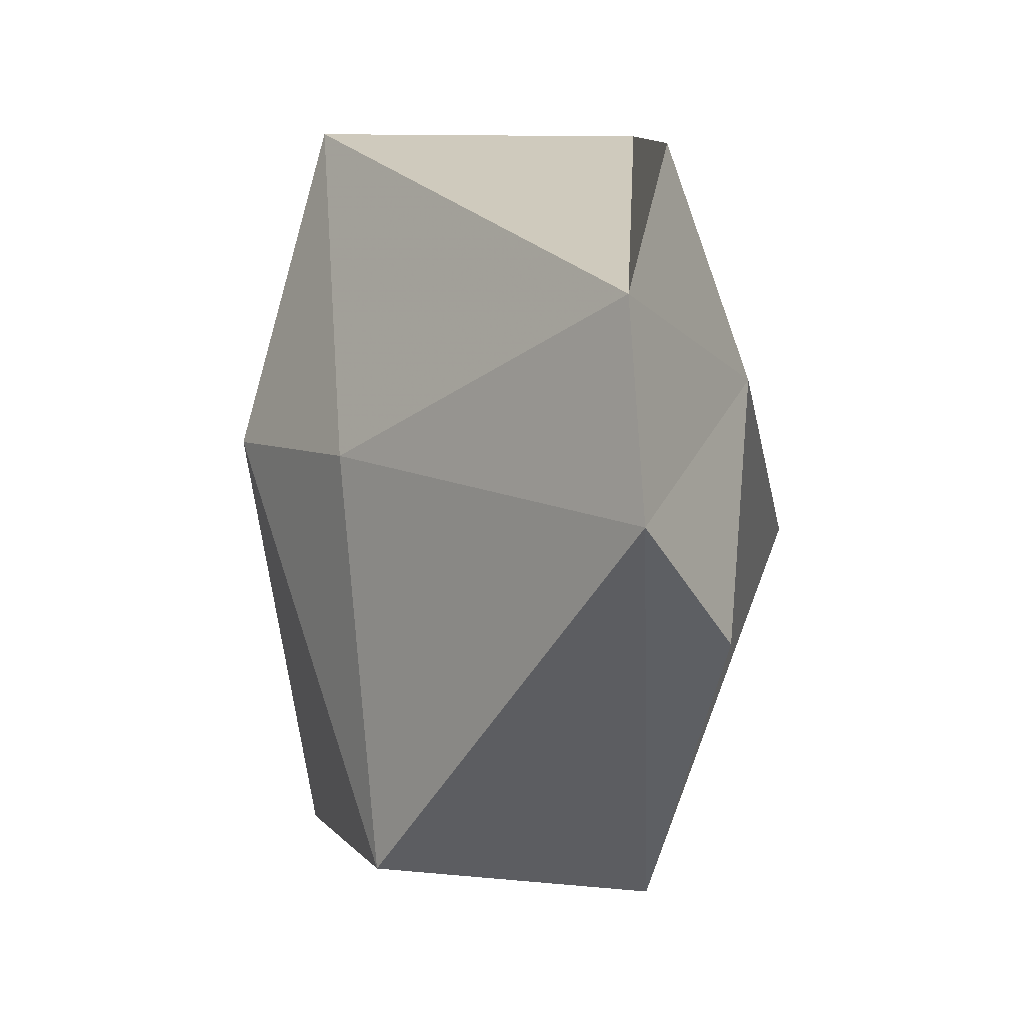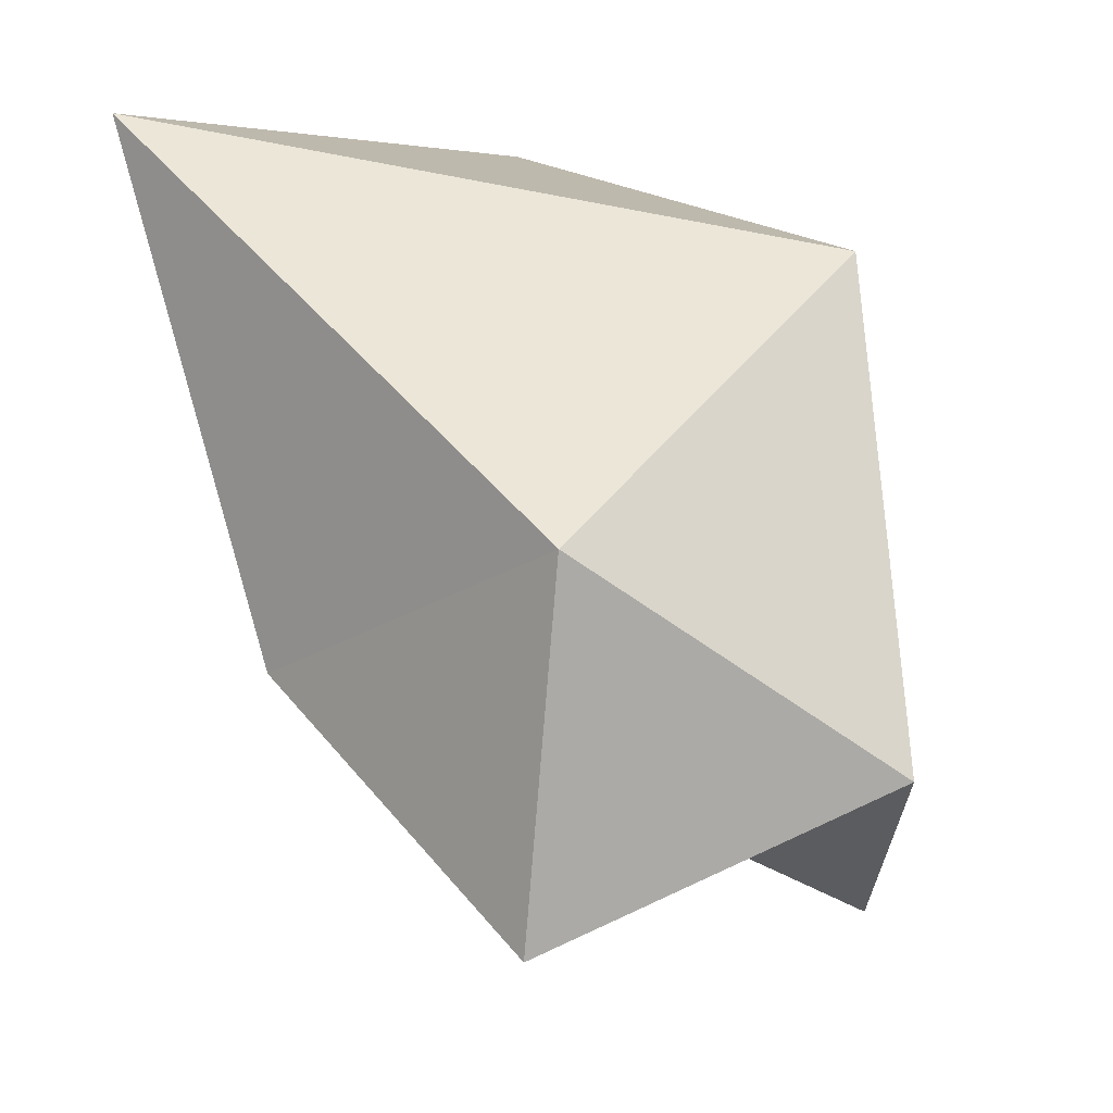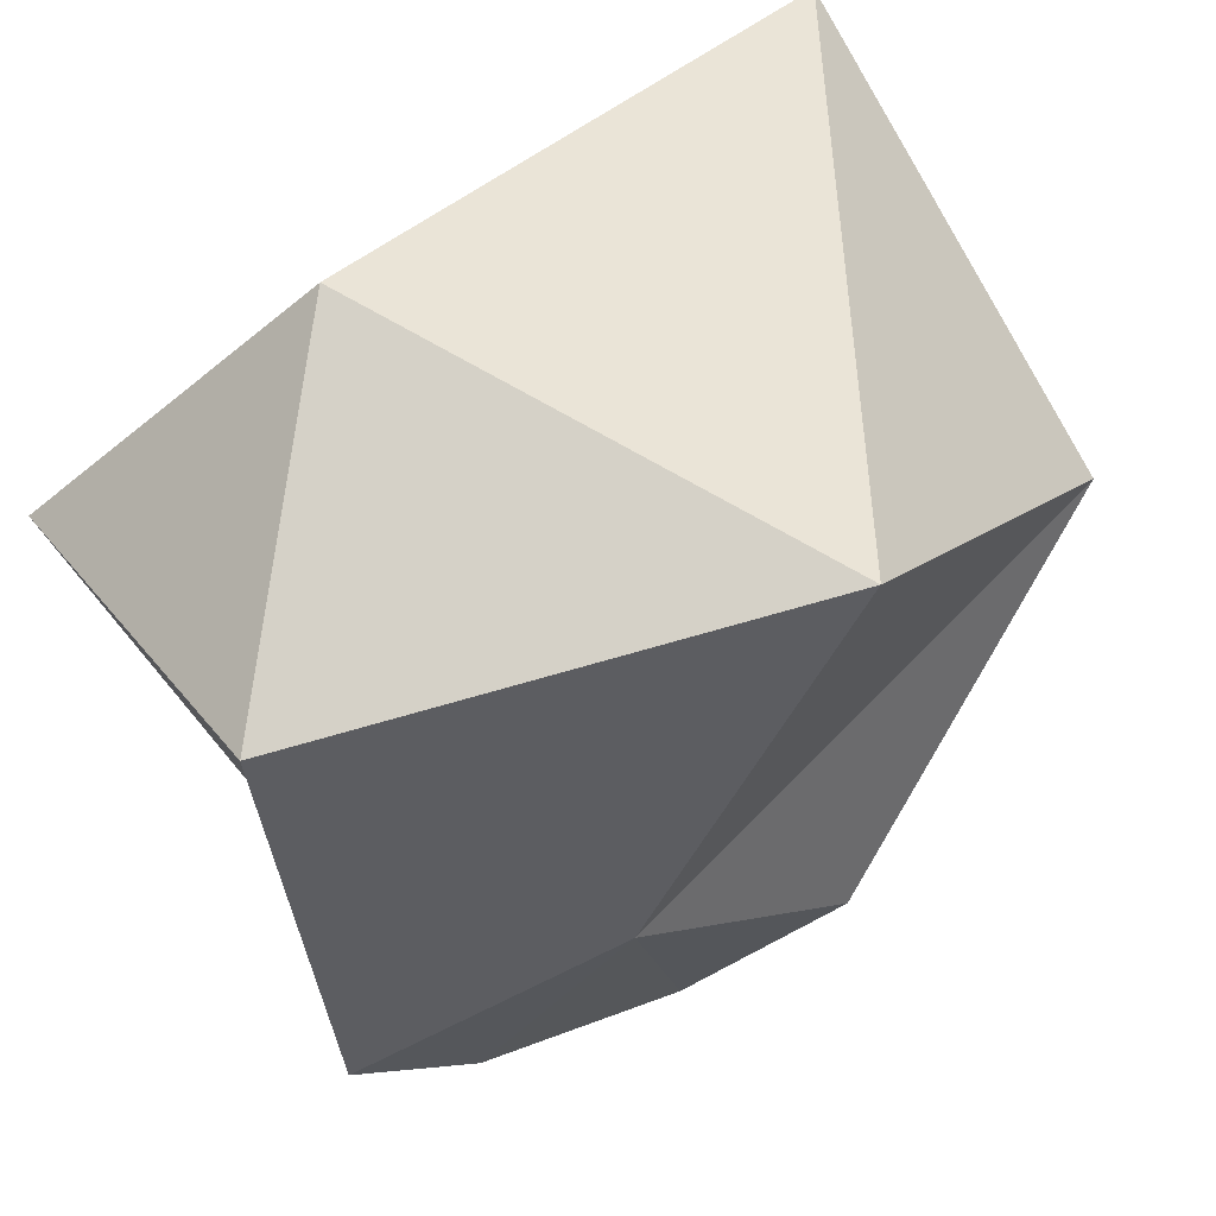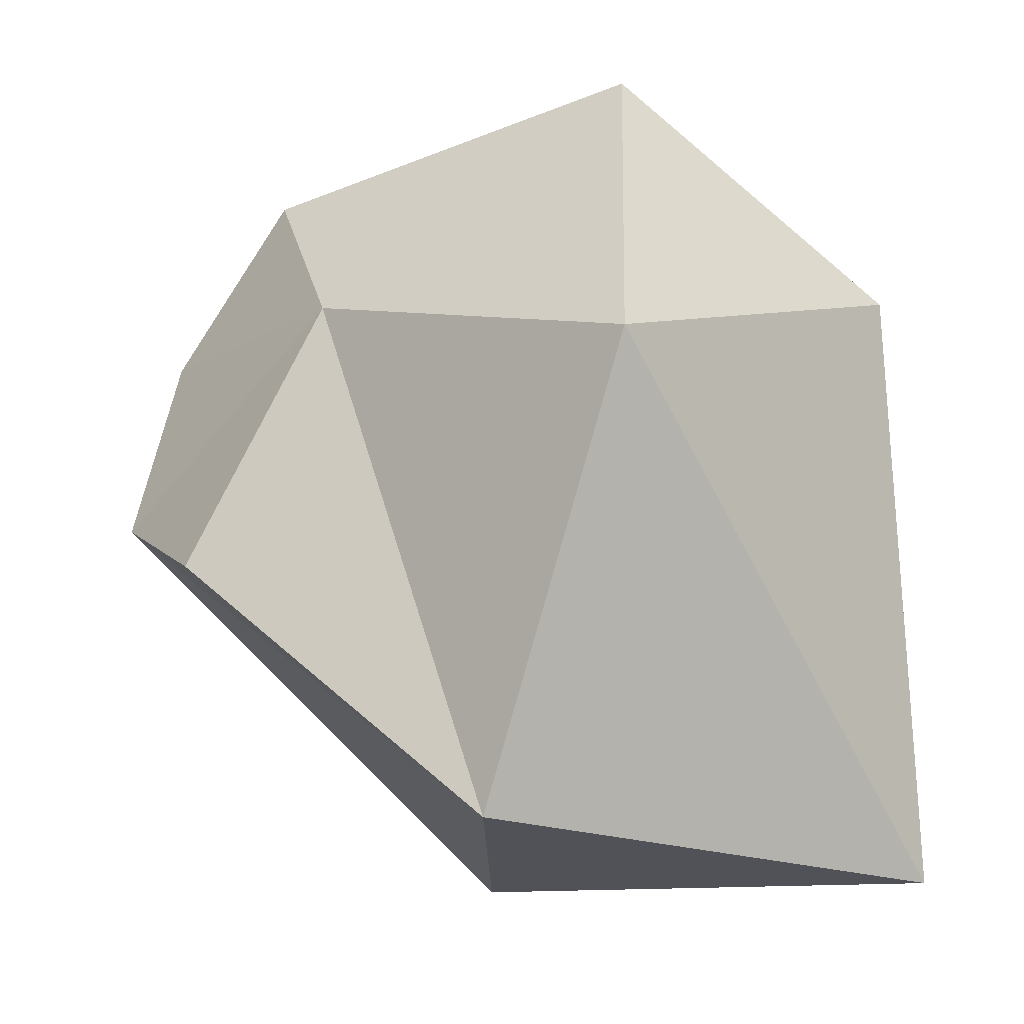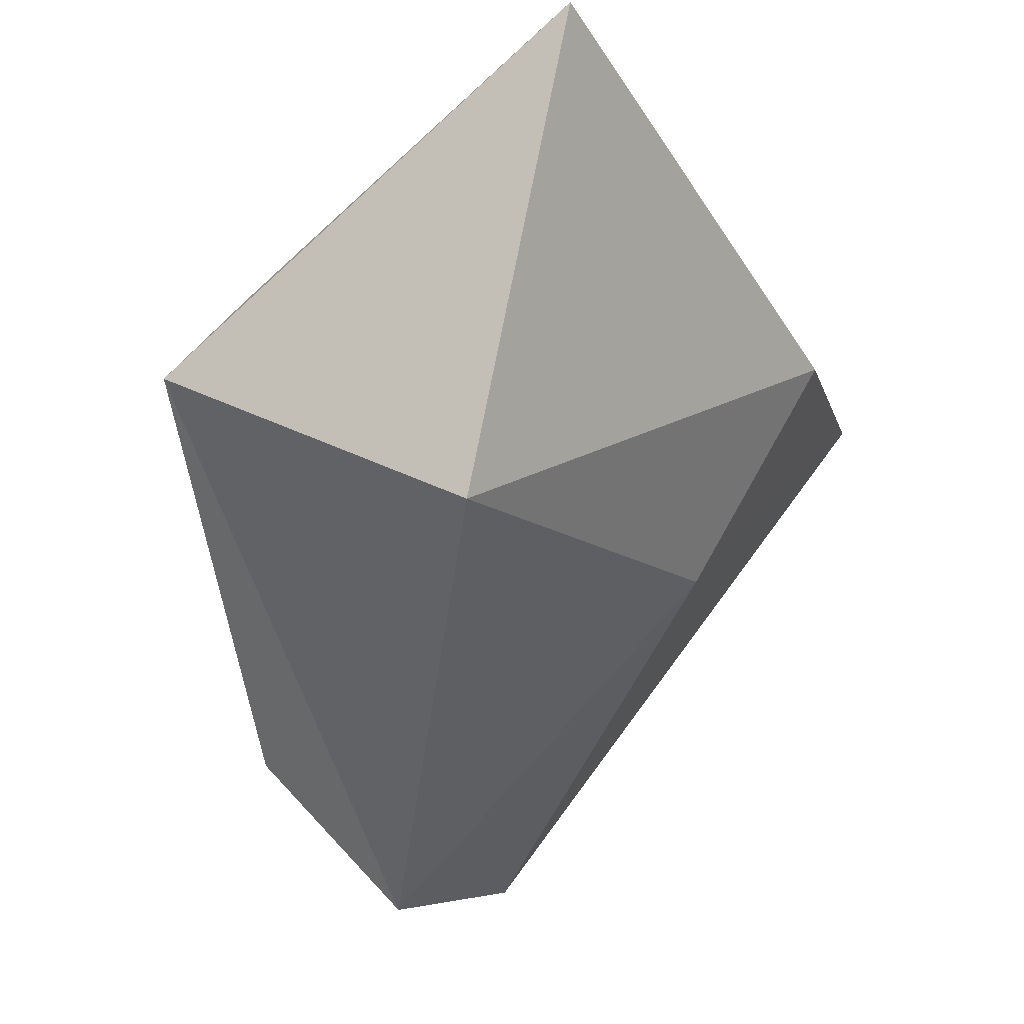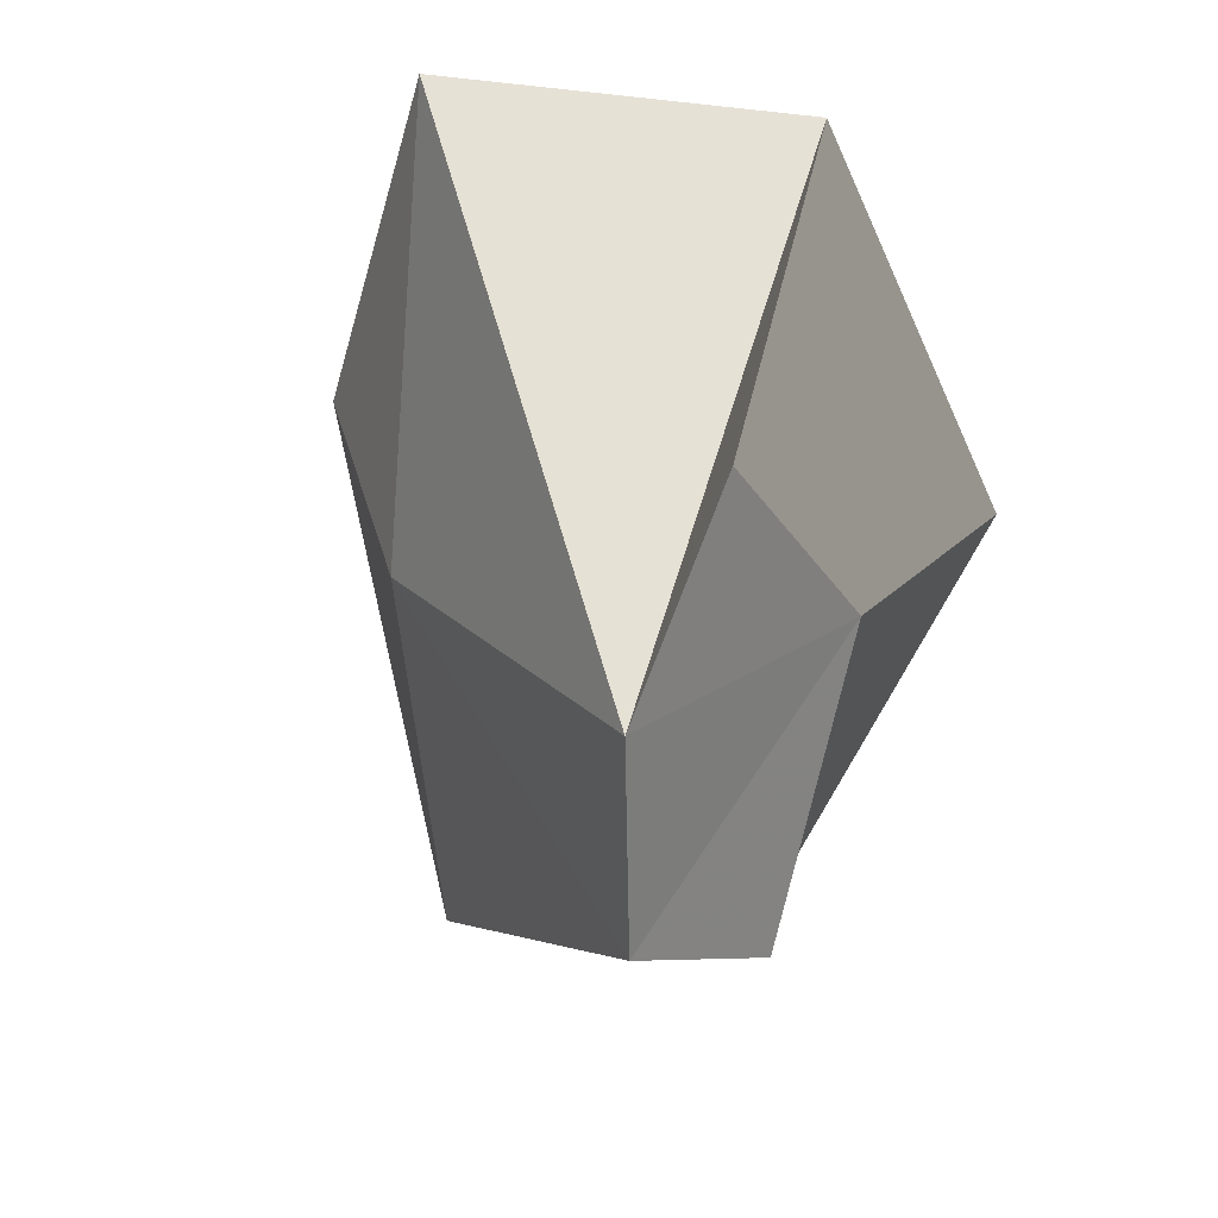
<metadata>
{"format":"obj","ext":"obj","renderer":"f3d","projection":"perspective","resolution":1024,"background":"white","views":[{"elev":3.3,"azim":-178.2,"up":"+Y"},{"elev":60.2,"azim":155.7,"up":"+Z"},{"elev":46.2,"azim":-124.5,"up":"+Z"},{"elev":-31.0,"azim":-63.6,"up":"+Y"},{"elev":-14.9,"azim":26.3,"up":"+Z"},{"elev":42.6,"azim":-163.8,"up":"+Y"}]}
</metadata>
<code>
v -0.1421 0.03683 0.09139
v -0.05774 0.04234 0.2262
v -0.4542 -0.02628 0.3156
v -0.4141 0.08765 0.0792
v -0.09341 -0.2577 0.3625
v -0.1981 0.1273 0.3998
v -0.3319 0.1386 -0.091
v -0.3416 0.002373 -0.115
v -0.3502 -0.2742 0.1698
v -0.1669 -0.2407 0.08304
v -0.1152 0.2671 0.2509
v -0.3416 0.2667 0.2709
v -0.3576 0.236 0.006901
v -0.3971 -0.07585 -0.0273
f 2 10 1
f 5 2 6
f 10 2 5
f 1 11 2
f 2 11 6
f 6 11 12
f 1 10 8
f 5 9 10
f 8 10 9
f 1 8 7
f 1 7 11
f 4 14 9 3
f 4 3 12 13
f 5 6 3
f 3 9 5
f 6 12 3
f 7 8 4
f 7 13 12
f 8 14 4
f 7 12 11
f 13 7 4
f 14 8 9

</code>
